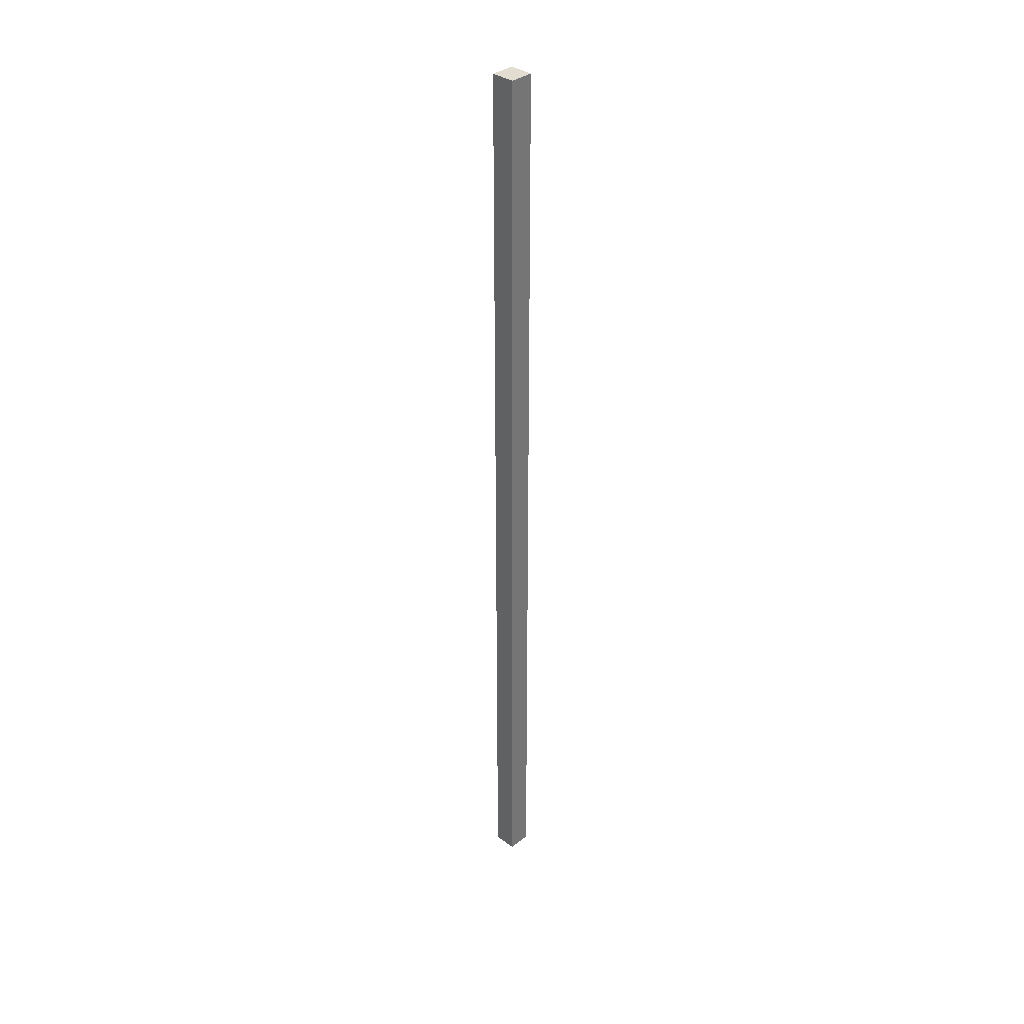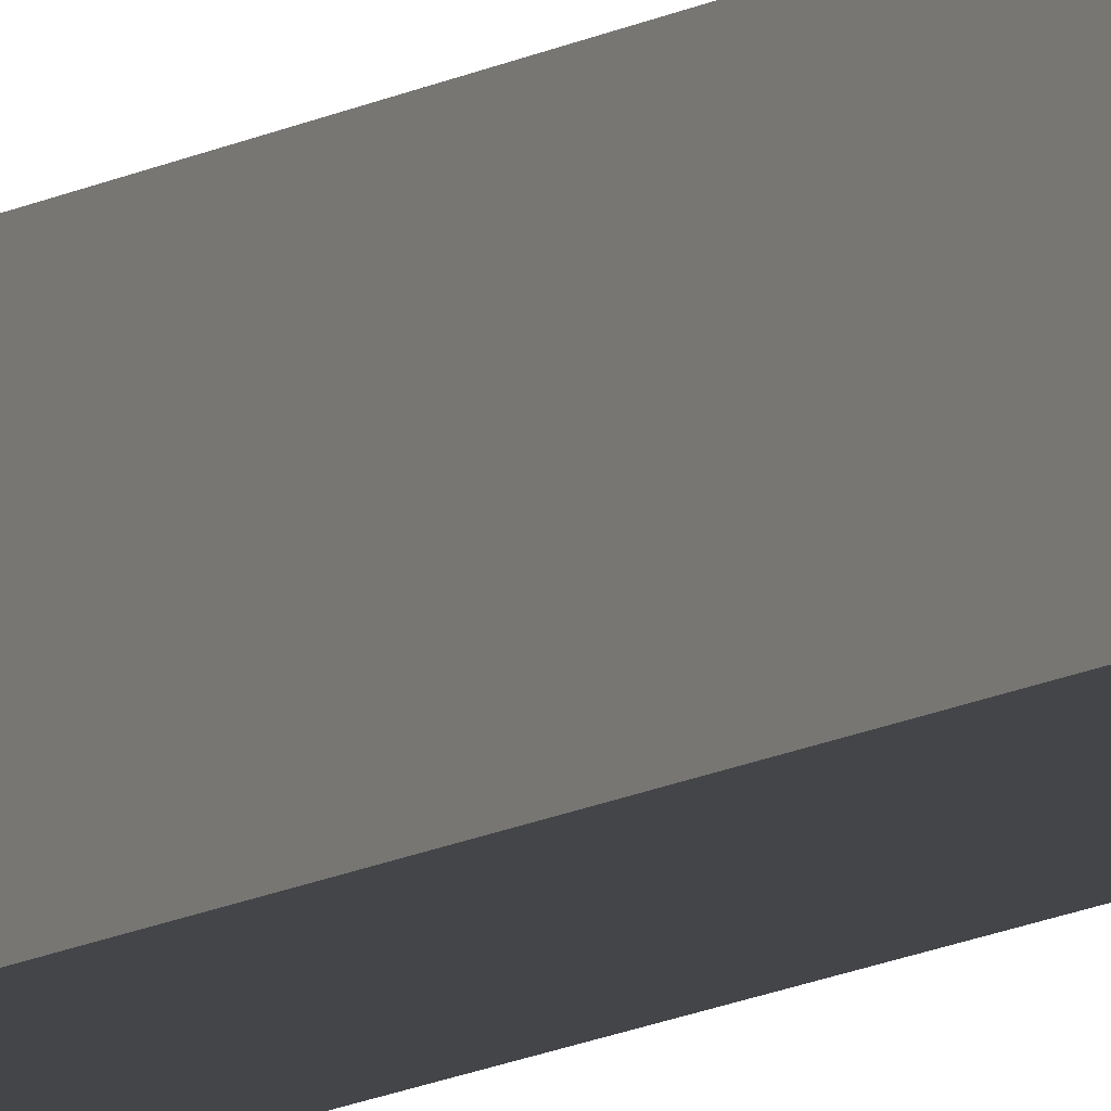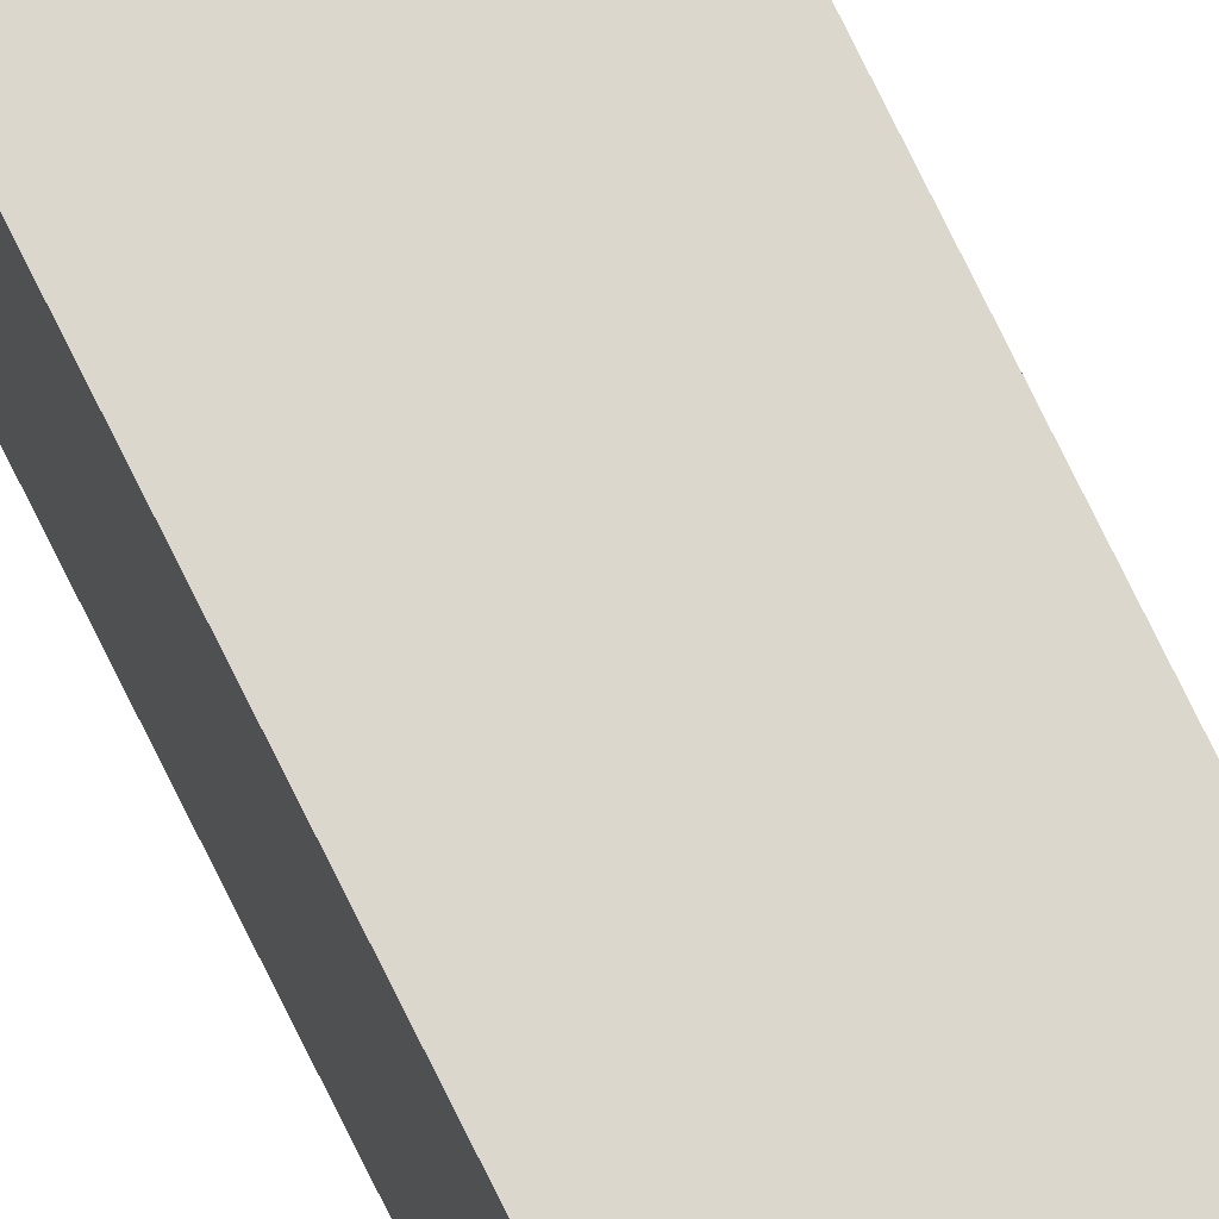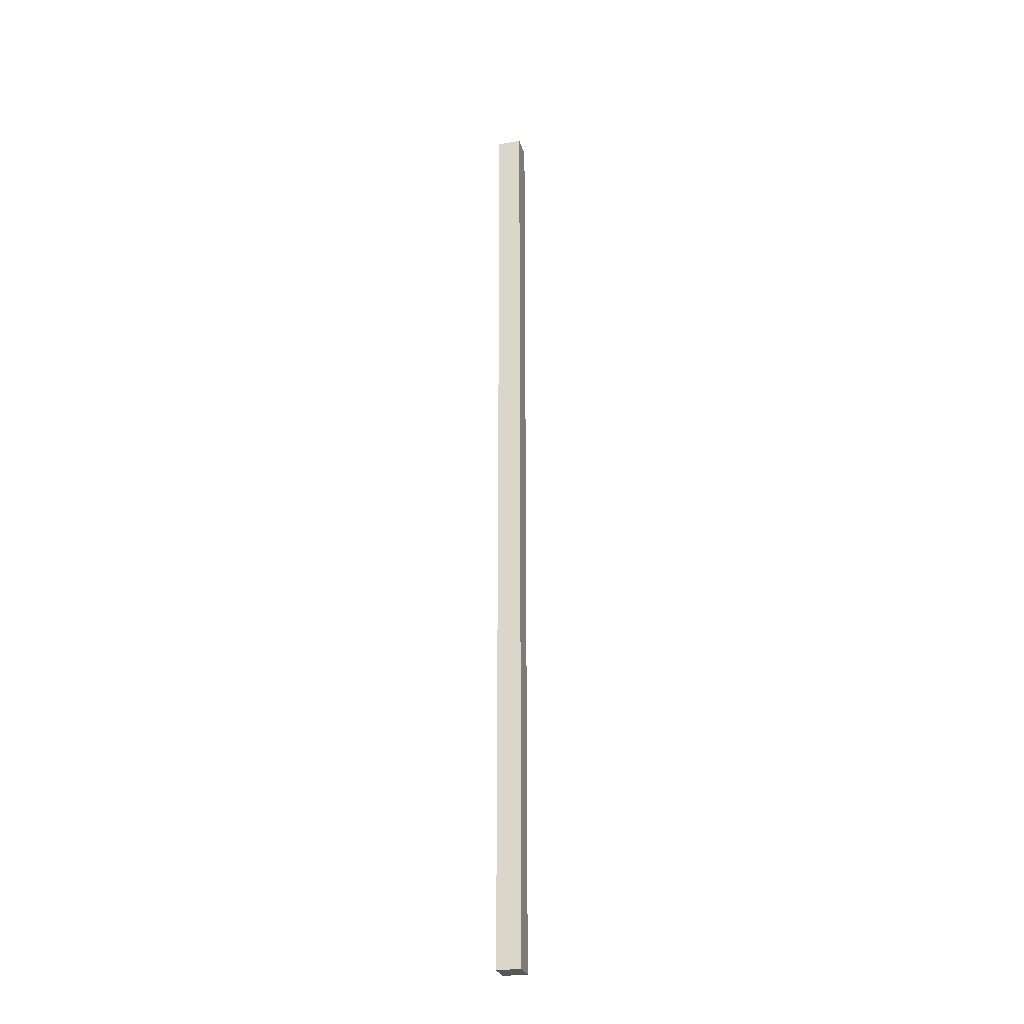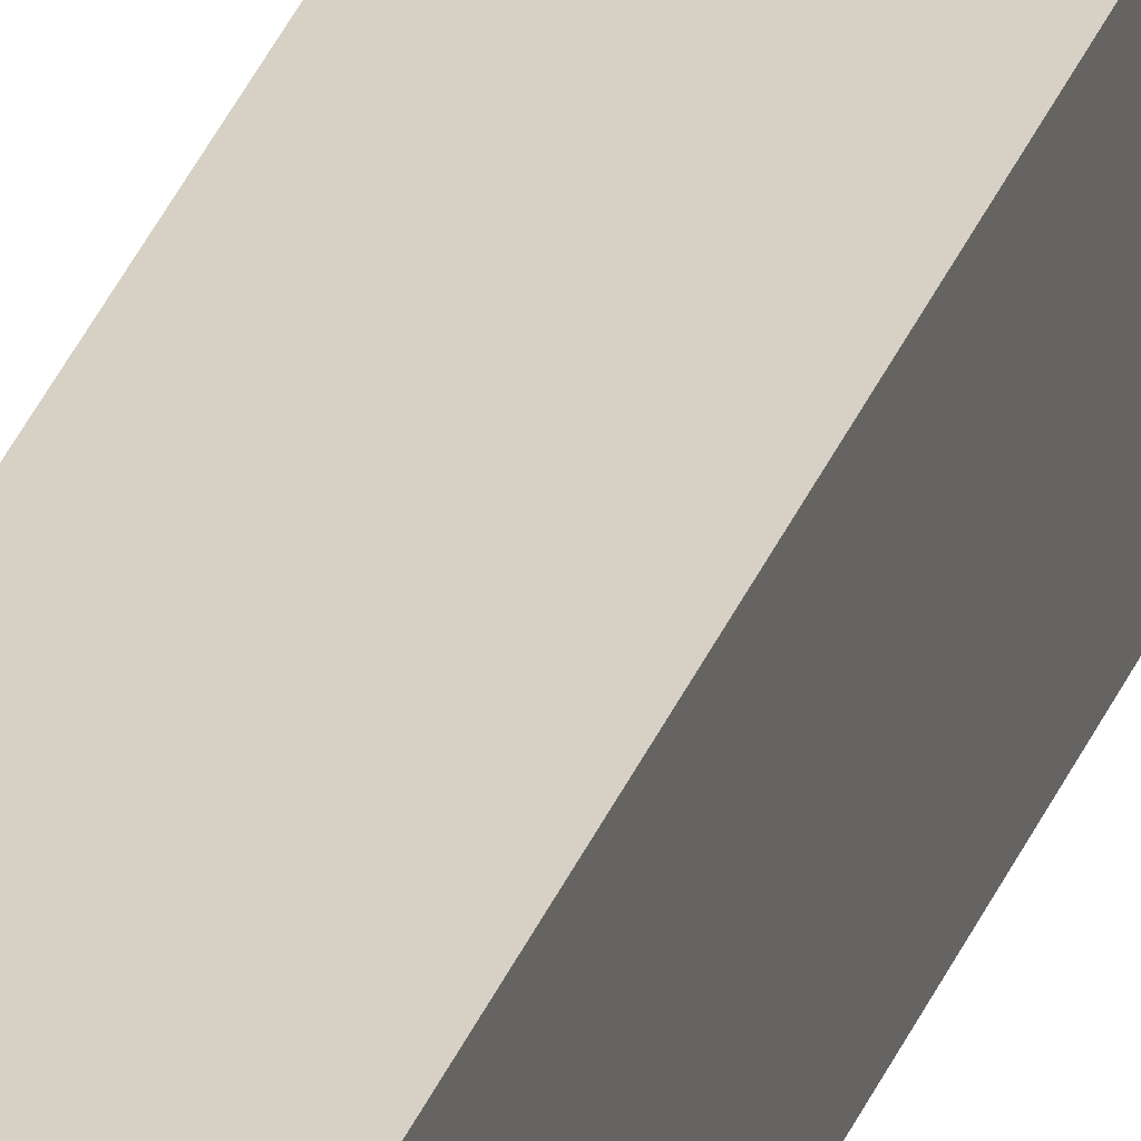
<metadata>
{"format":"obj","ext":"obj","renderer":"f3d","projection":"perspective","resolution":1024,"background":"white","views":[{"elev":35.2,"azim":43.6,"up":"+Y"},{"elev":-8.6,"azim":-28.0,"up":"+Z"},{"elev":73.1,"azim":-25.9,"up":"+Z"},{"elev":-27.2,"azim":104.8,"up":"+Y"},{"elev":26.9,"azim":16.0,"up":"+Z"}]}
</metadata>
<code>
o Cube.002_Cube.003
v -0.125 0 0.125
v -0.125 10 0.125
v -0.125 0 -0.125
v -0.125 10 -0.125
v 0.125 0 0.125
v 0.125 10 0.125
v 0.125 0 -0.125
v 0.125 10 -0.125
f 2 3 1
f 4 7 3
f 8 5 7
f 6 1 5
f 7 1 3
f 4 6 8
f 2 4 3
f 4 8 7
f 8 6 5
f 6 2 1
f 7 5 1
f 4 2 6

</code>
